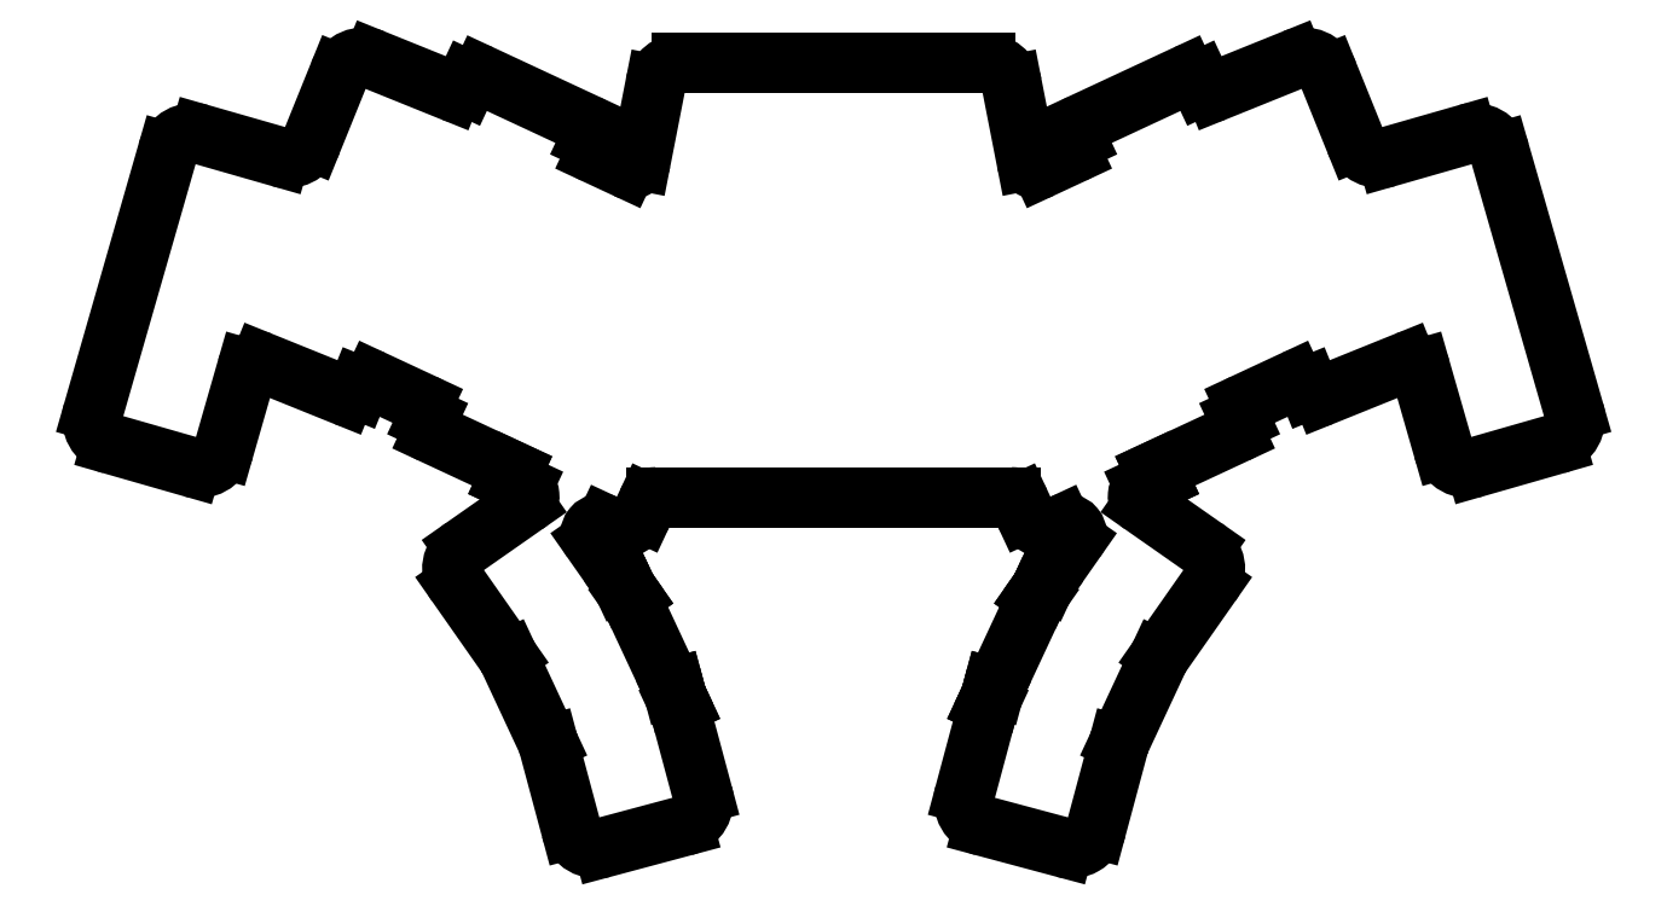
<metadata>
{"format":"dxf","ext":"dxf","renderer":"ezdxf+matplotlib","layout":"modelspace","background":"white","min_lineweight":24,"dpi":150}
</metadata>
<code>
0
SECTION
2
ENTITIES
0
LINE
8
0
10
156.8
20
-80.58
11
159.6
21
-66.4
0
LINE
8
0
10
164.5
20
-62.36
11
221.5
21
-62.36
0
LINE
8
0
10
226.4
20
-66.4
11
229.2
21
-80.58
0
LINE
8
0
10
226.2
20
-143.8
11
159.8
21
-143.8
0
ARC
8
0
10
164.5
20
-67.36
40
5
50
90
51
169
0
ARC
8
0
10
221.5
20
-67.36
40
5
50
11.05
51
90
0
LINE
8
0
10
57.6
20
-133.8
11
72.5
21
-138.1
0
LINE
8
0
10
78.68
20
-134.7
11
82.97
21
-119.7
0
LINE
8
0
10
54.17
20
-127.6
11
68.09
21
-79.08
0
LINE
8
0
10
89.14
20
-79.92
11
74.27
21
-75.65
0
LINE
8
0
10
85.65
20
-118.4
11
101.2
21
-124.7
0
LINE
8
0
10
103.8
20
-123.6
11
104.1
21
-123
0
LINE
8
0
10
95.15
20
-76.98
11
100.2
21
-64.42
0
LINE
8
0
10
121.4
20
-67.56
11
106.7
21
-61.65
0
LINE
8
0
10
106.8
20
-121.9
11
116
21
-126.2
0
LINE
8
0
10
147.3
20
-76.7
11
147.5
21
-76.36
0
LINE
8
0
10
146.5
20
-73.7
11
127
21
-64.61
0
LINE
8
0
10
124.4
20
-65.58
11
123.9
21
-66.55
0
LINE
8
0
10
117.7
20
-131.9
11
132.7
21
-138.8
0
LINE
8
0
10
116.9
20
-128.9
11
116.8
21
-129.2
0
LINE
8
0
10
154
20
-82.01
11
148.3
21
-79.35
0
LINE
8
0
10
132
20
-140.4
11
134.8
21
-141.7
0
LINE
8
0
10
150.2
20
-148.9
11
150.5
21
-149.1
0
LINE
8
0
10
157.2
20
-146.7
11
158
21
-144.9
0
LINE
8
0
10
132.7
20
-138.8
11
132
21
-140.4
0
LINE
8
0
10
313.5
20
-138.1
11
328.4
21
-133.8
0
LINE
8
0
10
317.9
20
-79.08
11
331.8
21
-127.6
0
LINE
8
0
10
303
20
-119.7
11
307.3
21
-134.7
0
LINE
8
0
10
311.7
20
-75.65
11
296.8
21
-79.92
0
LINE
8
0
10
284.7
20
-124.7
11
300.3
21
-118.4
0
LINE
8
0
10
281.9
20
-123
11
282.1
21
-123.6
0
LINE
8
0
10
285.7
20
-64.42
11
290.8
21
-76.98
0
LINE
8
0
10
279.2
20
-61.65
11
264.6
21
-67.56
0
LINE
8
0
10
270
20
-126.2
11
279.2
21
-121.9
0
LINE
8
0
10
262
20
-66.55
11
261.6
21
-65.58
0
LINE
8
0
10
258.9
20
-64.61
11
239.4
21
-73.7
0
LINE
8
0
10
238.5
20
-76.36
11
238.6
21
-76.7
0
LINE
8
0
10
253.3
20
-138.8
11
268.2
21
-131.9
0
LINE
8
0
10
269.2
20
-129.2
11
269
21
-128.9
0
LINE
8
0
10
237.7
20
-79.35
11
232
21
-82.01
0
LINE
8
0
10
235.4
20
-149.1
11
235.7
21
-148.9
0
LINE
8
0
10
251.2
20
-141.7
11
254
21
-140.4
0
LINE
8
0
10
254
20
-140.4
11
253.3
21
-138.8
0
LINE
8
0
10
228
20
-144.9
11
228.8
21
-146.7
0
LINE
8
0
10
122.4
20
-160.1
11
131.7
21
-173.4
0
LINE
8
0
10
154.8
20
-162.5
11
155
21
-162.3
0
LINE
8
0
10
155
20
-162.3
11
154.1
21
-161
0
LINE
8
0
10
153.2
20
-159.6
11
147.8
21
-151.9
0
LINE
8
0
10
135.1
20
-145.2
11
123.6
21
-153.2
0
LINE
8
0
10
132.1
20
-174.2
11
139.3
21
-189.5
0
LINE
8
0
10
163.9
20
-182.7
11
164.2
21
-182.6
0
LINE
8
0
10
164.2
20
-182.6
11
163.5
21
-181.1
0
LINE
8
0
10
162.8
20
-179.6
11
154.8
21
-162.5
0
LINE
8
0
10
154.1
20
-161
11
153.4
21
-159.5
0
LINE
8
0
10
153.4
20
-159.5
11
153.2
21
-159.6
0
LINE
8
0
10
139.6
20
-190.3
11
143.8
21
-205.9
0
LINE
8
0
10
149.9
20
-209.5
11
164.8
21
-205.5
0
LINE
8
0
10
168.4
20
-199.3
11
163.9
21
-182.7
0
LINE
8
0
10
163.5
20
-181.1
11
163.1
21
-179.5
0
LINE
8
0
10
163.1
20
-179.5
11
162.8
21
-179.6
0
LINE
8
0
10
254.3
20
-173.4
11
263.6
21
-160.1
0
LINE
8
0
10
262.3
20
-153.2
11
250.9
21
-145.2
0
LINE
8
0
10
238.2
20
-151.9
11
232.8
21
-159.6
0
LINE
8
0
10
231.9
20
-161
11
230.9
21
-162.3
0
LINE
8
0
10
230.9
20
-162.3
11
231.2
21
-162.5
0
LINE
8
0
10
246.7
20
-189.5
11
253.8
21
-174.2
0
LINE
8
0
10
232.8
20
-159.6
11
232.6
21
-159.5
0
LINE
8
0
10
232.6
20
-159.5
11
231.9
21
-161
0
LINE
8
0
10
231.2
20
-162.5
11
223.2
21
-179.6
0
LINE
8
0
10
222.5
20
-181.1
11
221.8
21
-182.6
0
LINE
8
0
10
221.8
20
-182.6
11
222
21
-182.7
0
LINE
8
0
10
242.2
20
-205.9
11
246.4
21
-190.3
0
LINE
8
0
10
223.2
20
-179.6
11
222.9
21
-179.5
0
LINE
8
0
10
222.9
20
-179.5
11
222.5
21
-181.1
0
LINE
8
0
10
222
20
-182.7
11
217.6
21
-199.3
0
LINE
8
0
10
221.1
20
-205.5
11
236.1
21
-209.5
0
ARC
8
0
10
73.88
20
-133.3
40
5
50
254
51
344
0
ARC
8
0
10
126.5
20
-157.3
40
5
50
125
51
215
0
ARC
8
0
10
127.6
20
-176.3
40
5
50
25
51
35
0
ARC
8
0
10
134.7
20
-191.6
40
5
50
15
51
25
0
ARC
8
0
10
148.6
20
-204.6
40
5
50
195
51
285
0
ARC
8
0
10
163.6
20
-200.6
40
5
50
285
51
15
0
ARC
8
0
10
152.7
20
-144.6
40
5
50
245
51
335
0
ARC
8
0
10
104.9
20
-66.29
40
5
50
68
51
158
0
ARC
8
0
10
90.52
20
-75.11
40
5
50
254
51
338
0
ARC
8
0
10
72.9
20
-80.46
40
5
50
74
51
164
0
ARC
8
0
10
58.98
20
-129
40
5
50
164
51
254
0
ARC
8
0
10
327
20
-129
40
5
50
286
51
16
0
ARC
8
0
10
313.1
20
-80.46
40
5
50
16
51
106
0
ARC
8
0
10
295.5
20
-75.11
40
5
50
202
51
286
0
ARC
8
0
10
281.1
20
-66.29
40
5
50
22
51
112
0
ARC
8
0
10
233.3
20
-144.6
40
5
50
205
51
295
0
ARC
8
0
10
222.4
20
-200.6
40
5
50
165
51
255
0
ARC
8
0
10
237.4
20
-204.6
40
5
50
255
51
345
0
ARC
8
0
10
251.2
20
-191.6
40
5
50
155
51
165
0
ARC
8
0
10
258.4
20
-176.3
40
5
50
145
51
155
0
ARC
8
0
10
259.5
20
-157.3
40
5
50
325
51
55
0
ARC
8
0
10
312.1
20
-133.3
40
5
50
196
51
286
0
ARC
8
0
10
231.1
20
-80.2
40
2
50
191
51
295
0
ARC
8
0
10
236.8
20
-77.54
40
2
50
295
51
25
0
ARC
8
0
10
240.3
20
-75.51
40
2
50
115
51
205
0
ARC
8
0
10
259.8
20
-66.42
40
2
50
25
51
115
0
ARC
8
0
10
263.9
20
-65.71
40
2
50
205
51
292
0
ARC
8
0
10
283.9
20
-65.16
40
2
50
22
51
22
0
ARC
8
0
10
292.7
20
-76.23
40
2
50
202
51
202
0
ARC
8
0
10
296.3
20
-77.99
40
2
50
286
51
286
0
ARC
8
0
10
312.2
20
-77.58
40
2
50
106
51
106
0
ARC
8
0
10
329.9
20
-128.2
40
2
50
16
51
16
0
ARC
8
0
10
312.9
20
-136.2
40
2
50
286
51
286
0
ARC
8
0
10
301.1
20
-120.2
40
2
50
16
51
112
0
ARC
8
0
10
284
20
-122.8
40
2
50
202
51
292
0
ARC
8
0
10
280
20
-123.7
40
2
50
22
51
115
0
ARC
8
0
10
270.8
20
-128
40
2
50
115
51
205
0
ARC
8
0
10
267.4
20
-130
40
2
50
295
51
25
0
ARC
8
0
10
252.1
20
-143.5
40
2
50
115
51
235
0
ARC
8
0
10
261.2
20
-154.8
40
2
50
55
51
55
0
ARC
8
0
10
236.6
20
-150.8
40
2
50
325
51
115
0
ARC
8
0
10
226.2
20
-145.8
40
2
50
25
51
90
0
ARC
8
0
10
159.8
20
-145.8
40
2
50
90
51
155
0
ARC
8
0
10
151.4
20
-147.3
40
2
50
245
51
245
0
ARC
8
0
10
149.4
20
-150.8
40
2
50
65
51
215
0
ARC
8
0
10
124.8
20
-154.8
40
2
50
125
51
125
0
ARC
8
0
10
133.9
20
-143.5
40
2
50
305
51
65
0
ARC
8
0
10
118.6
20
-130
40
2
50
155
51
245
0
ARC
8
0
10
115.1
20
-128
40
2
50
335
51
65
0
ARC
8
0
10
105.9
20
-123.7
40
2
50
65
51
158
0
ARC
8
0
10
102
20
-122.8
40
2
50
248
51
338
0
ARC
8
0
10
84.9
20
-120.2
40
2
50
68
51
164
0
ARC
8
0
10
73.05
20
-136.2
40
2
50
254
51
254
0
ARC
8
0
10
56.09
20
-128.2
40
2
50
164
51
164
0
ARC
8
0
10
73.72
20
-77.58
40
2
50
74
51
74
0
ARC
8
0
10
89.69
20
-77.99
40
2
50
254
51
254
0
ARC
8
0
10
93.3
20
-76.23
40
2
50
338
51
338
0
ARC
8
0
10
102.1
20
-65.16
40
2
50
158
51
158
0
ARC
8
0
10
122.1
20
-65.71
40
2
50
248
51
335
0
ARC
8
0
10
126.2
20
-66.42
40
2
50
65
51
155
0
ARC
8
0
10
145.7
20
-75.51
40
2
50
335
51
65
0
ARC
8
0
10
149.1
20
-77.54
40
2
50
155
51
245
0
ARC
8
0
10
154.8
20
-80.2
40
2
50
245
51
349
0
ENDSEC
0
EOF

</code>
